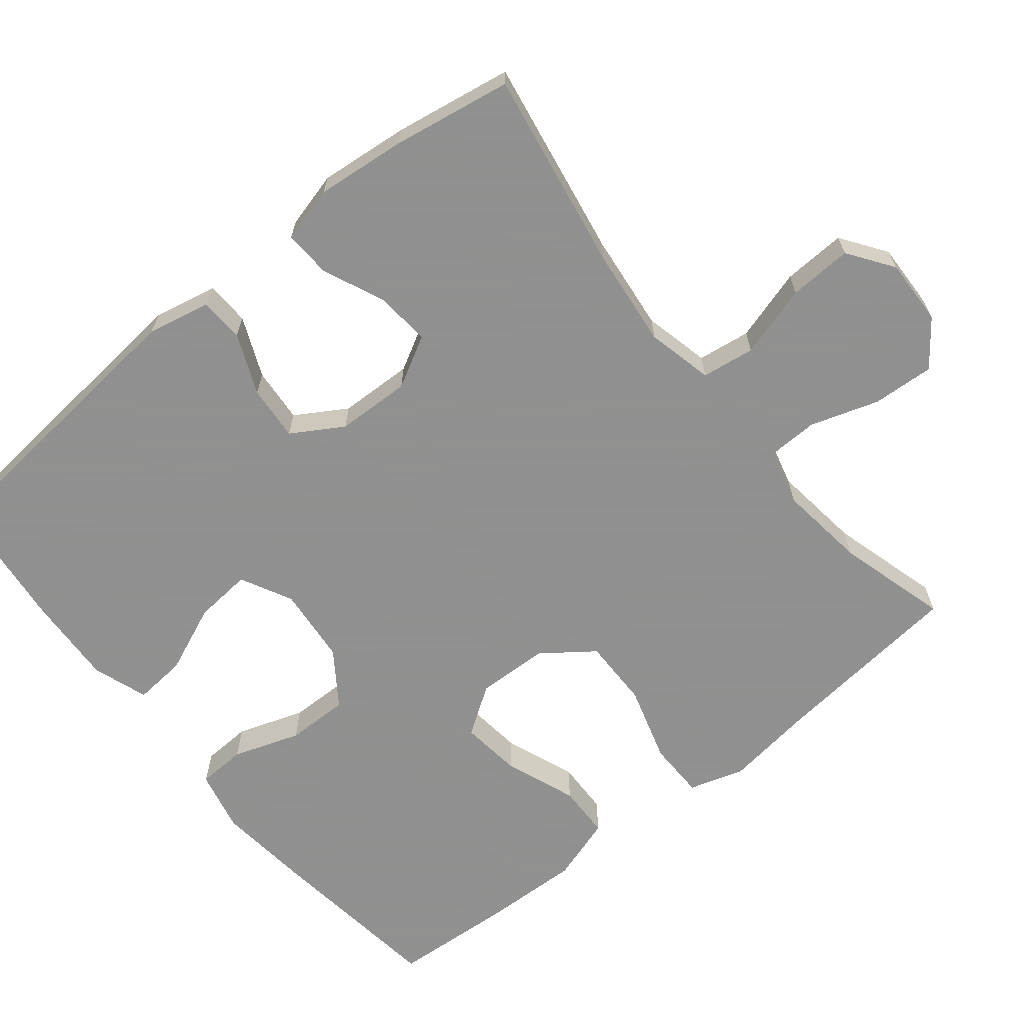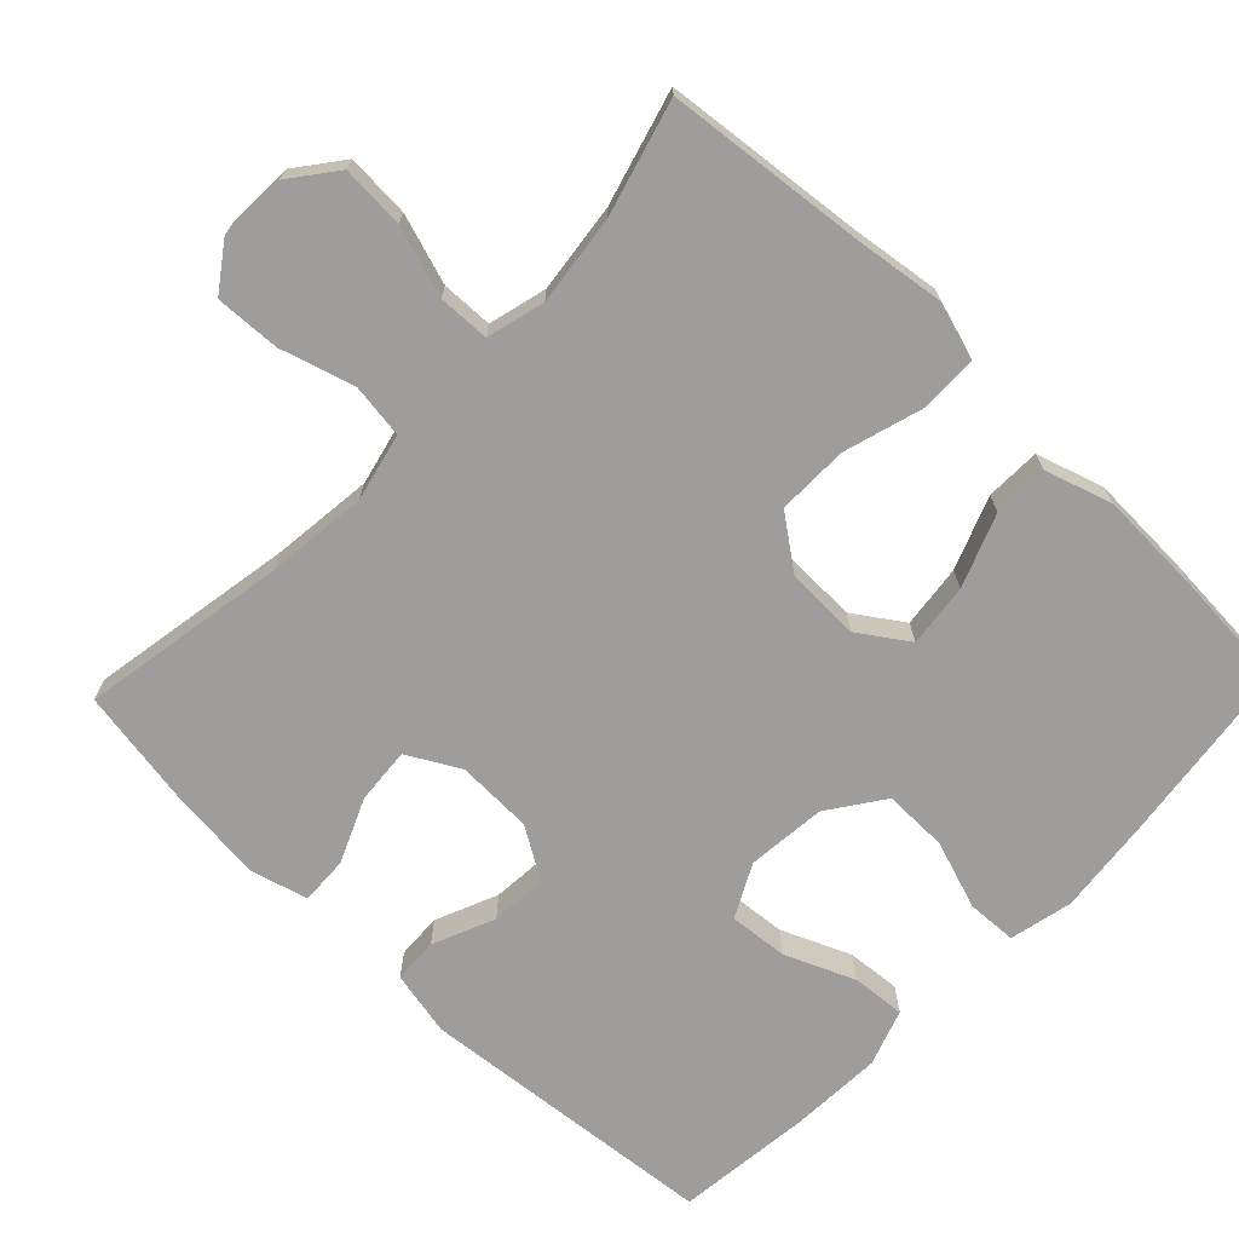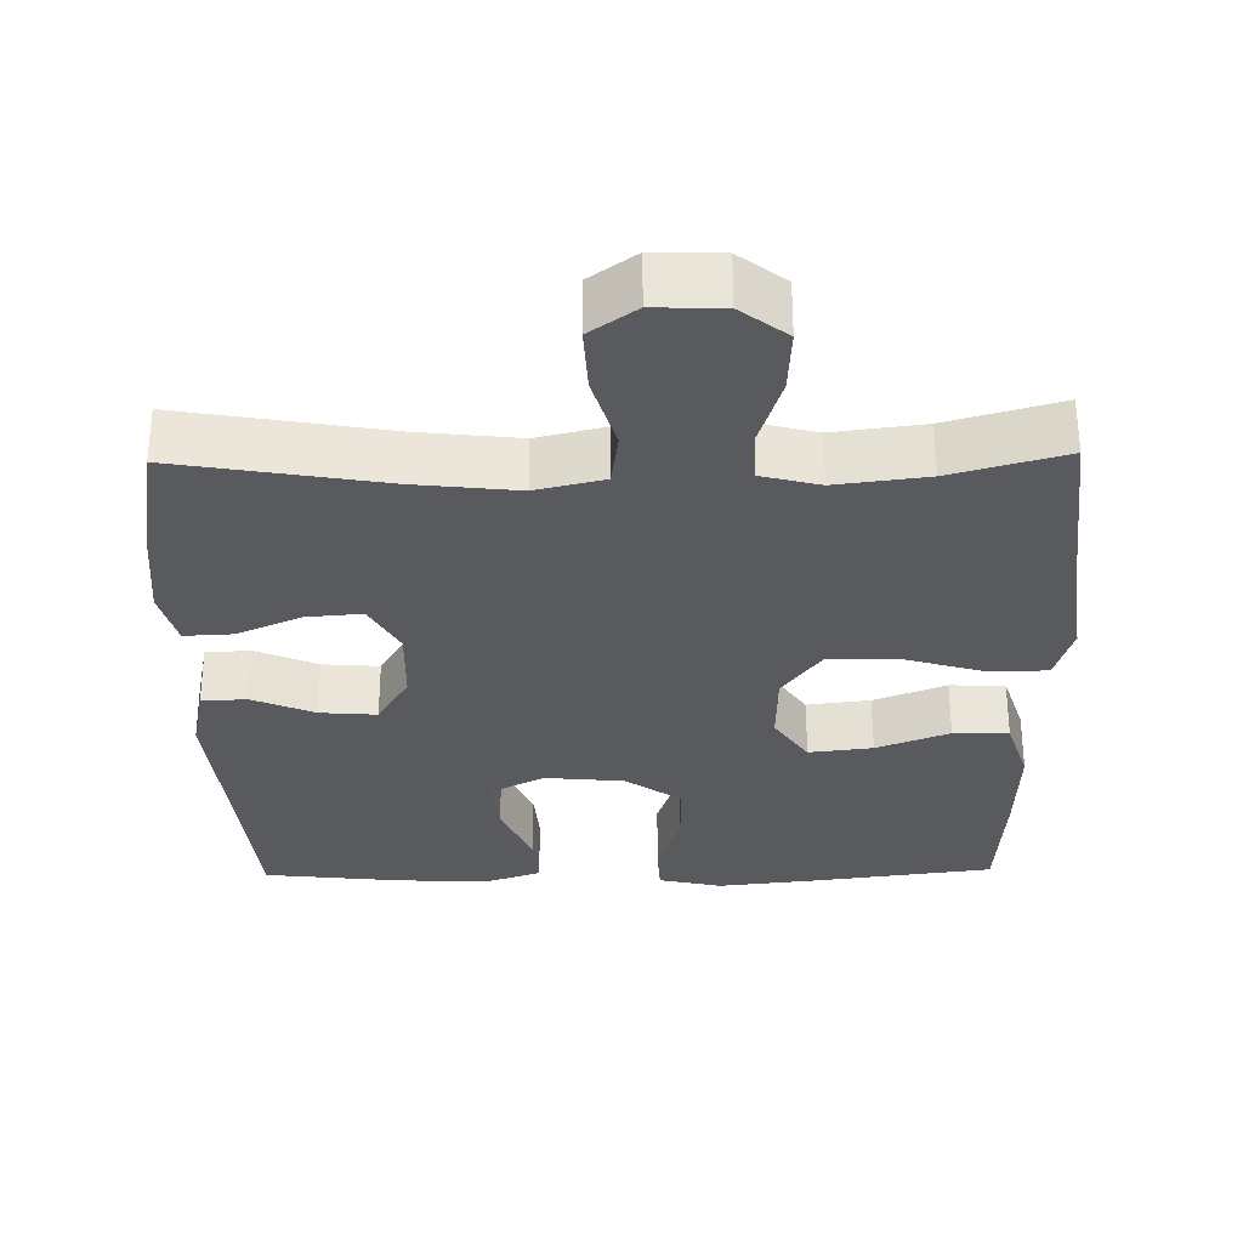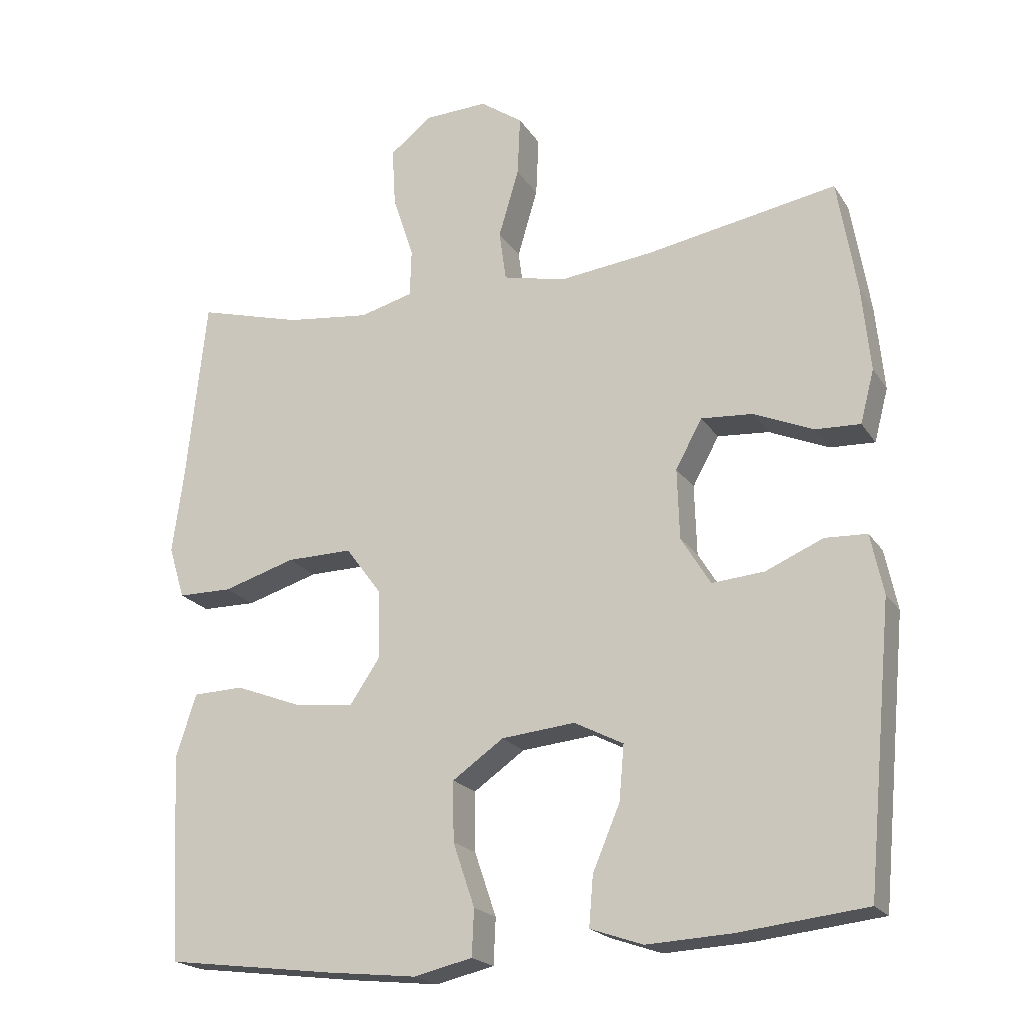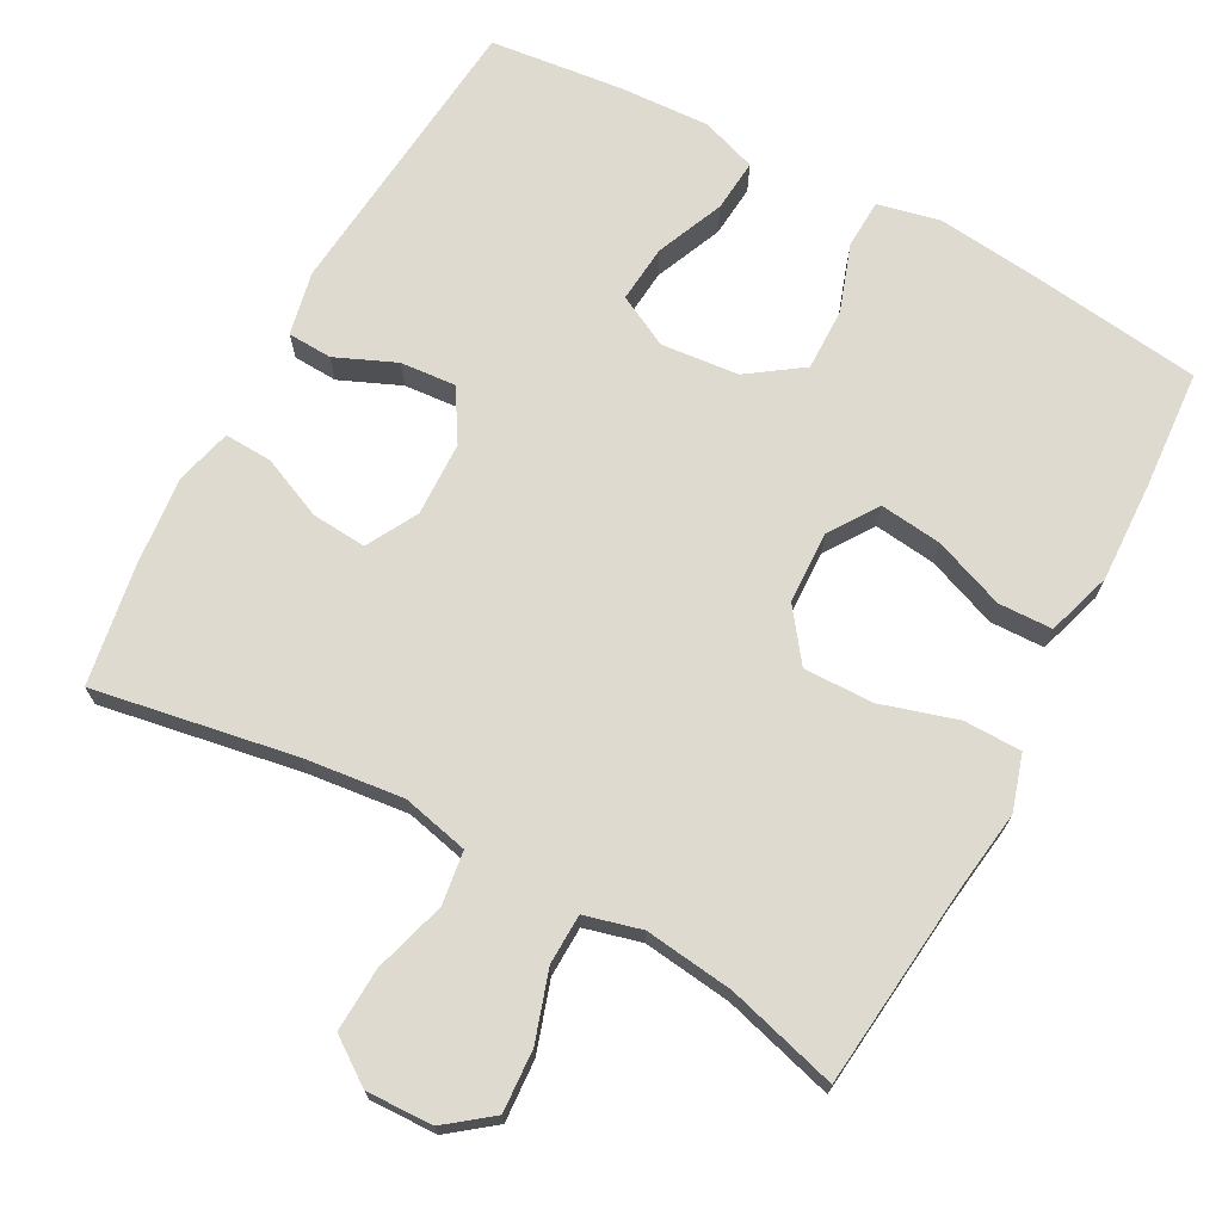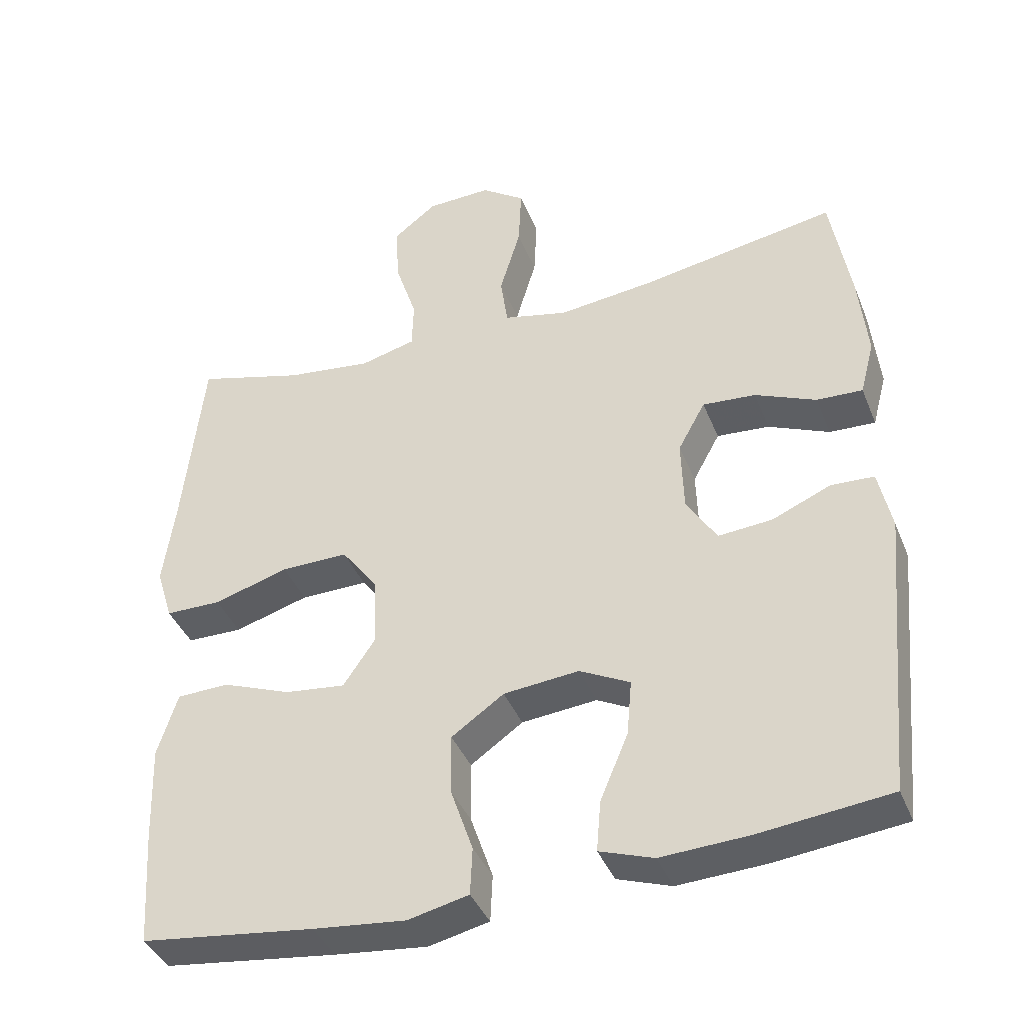
<metadata>
{"format":"obj","ext":"obj","renderer":"f3d","projection":"perspective","resolution":1024,"background":"white","views":[{"elev":-65.8,"azim":-51.1,"up":"+Y"},{"elev":-70.6,"azim":46.2,"up":"+Y"},{"elev":-31.5,"azim":1.0,"up":"+Y"},{"elev":-20.6,"azim":-156.2,"up":"+Z"},{"elev":70.8,"azim":28.3,"up":"+Y"},{"elev":-40.0,"azim":-159.3,"up":"+Z"}]}
</metadata>
<code>
v 0.5 0.07 -0.5
v 0.258 0.07 -0.531
v 0.129 0.07 -0.545
v 0.045 0.07 -0.526
v 0.042 0.07 -0.46
v 0.073 0.07 -0.369
v 0.074 0.07 -0.284
v 0.001 0.07 -0.233
v -0.104 0.07 -0.223
v -0.174 0.07 -0.259
v -0.167 0.07 -0.337
v -0.128 0.07 -0.429
v -0.122 0.07 -0.5
v -0.197 0.07 -0.526
v -0.319 0.07 -0.52
v -0.5 0.07 -0.5
v -0.538 0.07 -0.101
v -0.52 0.07 -0.015
v -0.46 0.07 -0.012
v -0.378 0.07 -0.047
v -0.303 0.07 -0.053
v -0.261 0.07 0.016
v -0.258 0.07 0.117
v -0.296 0.07 0.186
v -0.37 0.07 0.18
v -0.455 0.07 0.143
v -0.519 0.07 0.14
v -0.539 0.07 0.216
v -0.527 0.07 0.338
v -0.5 0.07 0.5
v -0.227 0.07 0.453
v -0.093 0.07 0.438
v -0.003 0.07 0.459
v 0.007 0.07 0.531
v -0.022 0.07 0.629
v -0.026 0.07 0.715
v 0.035 0.07 0.758
v 0.125 0.07 0.755
v 0.186 0.07 0.708
v 0.181 0.07 0.624
v 0.151 0.07 0.531
v 0.153 0.07 0.463
v 0.23 0.07 0.443
v 0.35 0.07 0.458
v 0.5 0.07 0.5
v 0.528 0.07 0.234
v 0.544 0.07 0.116
v 0.521 0.07 0.041
v 0.443 0.07 0.04
v 0.339 0.07 0.071
v 0.245 0.07 0.072
v 0.194 0.07 0.003
v 0.191 0.07 -0.095
v 0.235 0.07 -0.16
v 0.319 0.07 -0.15
v 0.415 0.07 -0.113
v 0.488 0.07 -0.115
v 0.516 0.07 -0.203
v 0.511 0.07 -0.339
v 0.5 0 -0.5
v 0.258 0 -0.531
v 0.129 0 -0.545
v 0.045 0 -0.526
v 0.042 0 -0.46
v 0.073 0 -0.369
v 0.074 0 -0.284
v 0.001 0 -0.233
v -0.104 0 -0.223
v -0.174 0 -0.259
v -0.167 0 -0.337
v -0.128 0 -0.429
v -0.122 0 -0.5
v -0.197 0 -0.526
v -0.319 0 -0.52
v -0.5 0 -0.5
v -0.538 0 -0.101
v -0.52 0 -0.015
v -0.46 0 -0.012
v -0.378 0 -0.047
v -0.303 0 -0.053
v -0.261 0 0.016
v -0.258 0 0.117
v -0.296 0 0.186
v -0.37 0 0.18
v -0.455 0 0.143
v -0.519 0 0.14
v -0.539 0 0.216
v -0.527 0 0.338
v -0.5 0 0.5
v -0.227 0 0.453
v -0.093 0 0.438
v -0.003 0 0.459
v 0.007 0 0.531
v -0.022 0 0.629
v -0.026 0 0.715
v 0.035 0 0.758
v 0.125 0 0.755
v 0.186 0 0.708
v 0.181 0 0.624
v 0.151 0 0.531
v 0.153 0 0.463
v 0.23 0 0.443
v 0.35 0 0.458
v 0.5 0 0.5
v 0.528 0 0.234
v 0.544 0 0.116
v 0.521 0 0.041
v 0.443 0 0.04
v 0.339 0 0.071
v 0.245 0 0.072
v 0.194 0 0.003
v 0.191 0 -0.095
v 0.235 0 -0.16
v 0.319 0 -0.15
v 0.415 0 -0.113
v 0.488 0 -0.115
v 0.516 0 -0.203
v 0.511 0 -0.339
f 55 56 57 58
f 54 55 58 59
f 47 48 49 50
f 46 47 50 51
f 44 45 46 51
f 43 44 51 52
f 38 39 40 41
f 38 41 42
f 37 38 42
f 34 35 36 37
f 34 37 42
f 33 34 42
f 32 33 42 43
f 28 29 30 31
f 28 31 32
f 25 26 27 28
f 24 25 28 32
f 23 24 32 43
f 17 18 19 20
f 17 20 21
f 16 17 21
f 15 16 21 22
f 11 12 13 14
f 10 11 14 15
f 3 4 5 6
f 3 6 7
f 2 3 7
f 54 59 1 2
f 53 54 2 7
f 52 53 7 8
f 22 23 43 52
f 22 52 8 9
f 10 15 22
f 9 10 22
f 117 116 115 114
f 118 117 114 113
f 109 108 107 106
f 110 109 106 105
f 110 105 104 103
f 111 110 103 102
f 100 99 98 97
f 101 100 97
f 101 97 96
f 96 95 94 93
f 101 96 93
f 101 93 92
f 102 101 92 91
f 90 89 88 87
f 91 90 87
f 87 86 85 84
f 91 87 84 83
f 102 91 83 82
f 79 78 77 76
f 80 79 76
f 80 76 75
f 81 80 75 74
f 73 72 71 70
f 74 73 70 69
f 65 64 63 62
f 66 65 62
f 66 62 61
f 61 60 118 113
f 66 61 113 112
f 67 66 112 111
f 111 102 82 81
f 68 67 111 81
f 81 74 69
f 81 69 68
f 1 60 61 2
f 2 61 62 3
f 3 62 63 4
f 4 63 64 5
f 5 64 65 6
f 6 65 66 7
f 7 66 67 8
f 8 67 68 9
f 9 68 69 10
f 10 69 70 11
f 11 70 71 12
f 12 71 72 13
f 13 72 73 14
f 14 73 74 15
f 15 74 75 16
f 16 75 76 17
f 17 76 77 18
f 18 77 78 19
f 19 78 79 20
f 20 79 80 21
f 21 80 81 22
f 22 81 82 23
f 23 82 83 24
f 24 83 84 25
f 25 84 85 26
f 26 85 86 27
f 27 86 87 28
f 28 87 88 29
f 29 88 89 30
f 30 89 90 31
f 31 90 91 32
f 32 91 92 33
f 33 92 93 34
f 34 93 94 35
f 35 94 95 36
f 36 95 96 37
f 37 96 97 38
f 38 97 98 39
f 39 98 99 40
f 40 99 100 41
f 41 100 101 42
f 42 101 102 43
f 43 102 103 44
f 44 103 104 45
f 45 104 105 46
f 46 105 106 47
f 47 106 107 48
f 48 107 108 49
f 49 108 109 50
f 50 109 110 51
f 51 110 111 52
f 52 111 112 53
f 53 112 113 54
f 54 113 114 55
f 55 114 115 56
f 56 115 116 57
f 57 116 117 58
f 58 117 118 59
f 59 118 60 1

</code>
